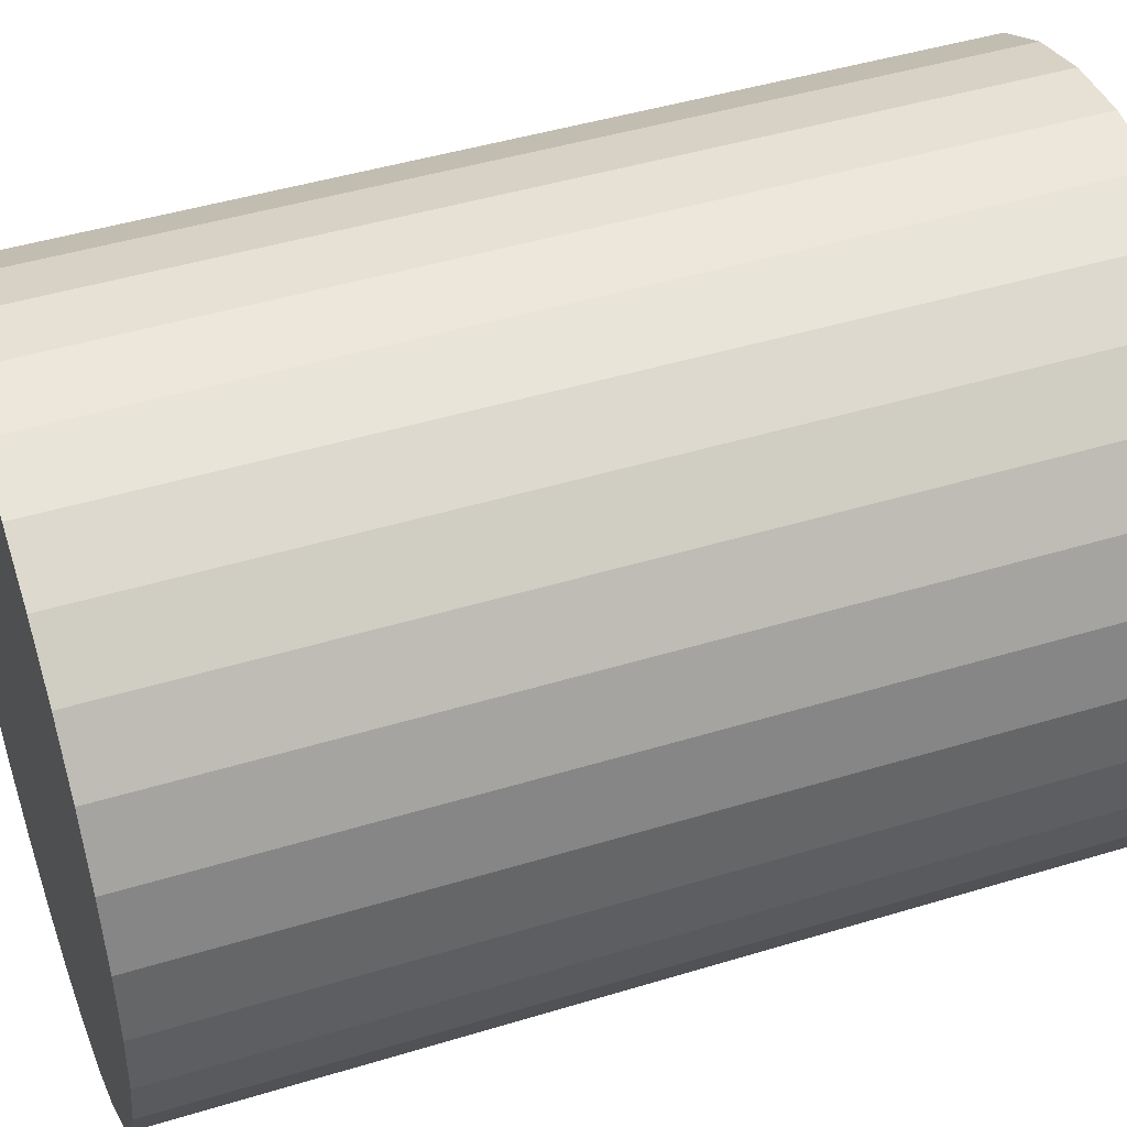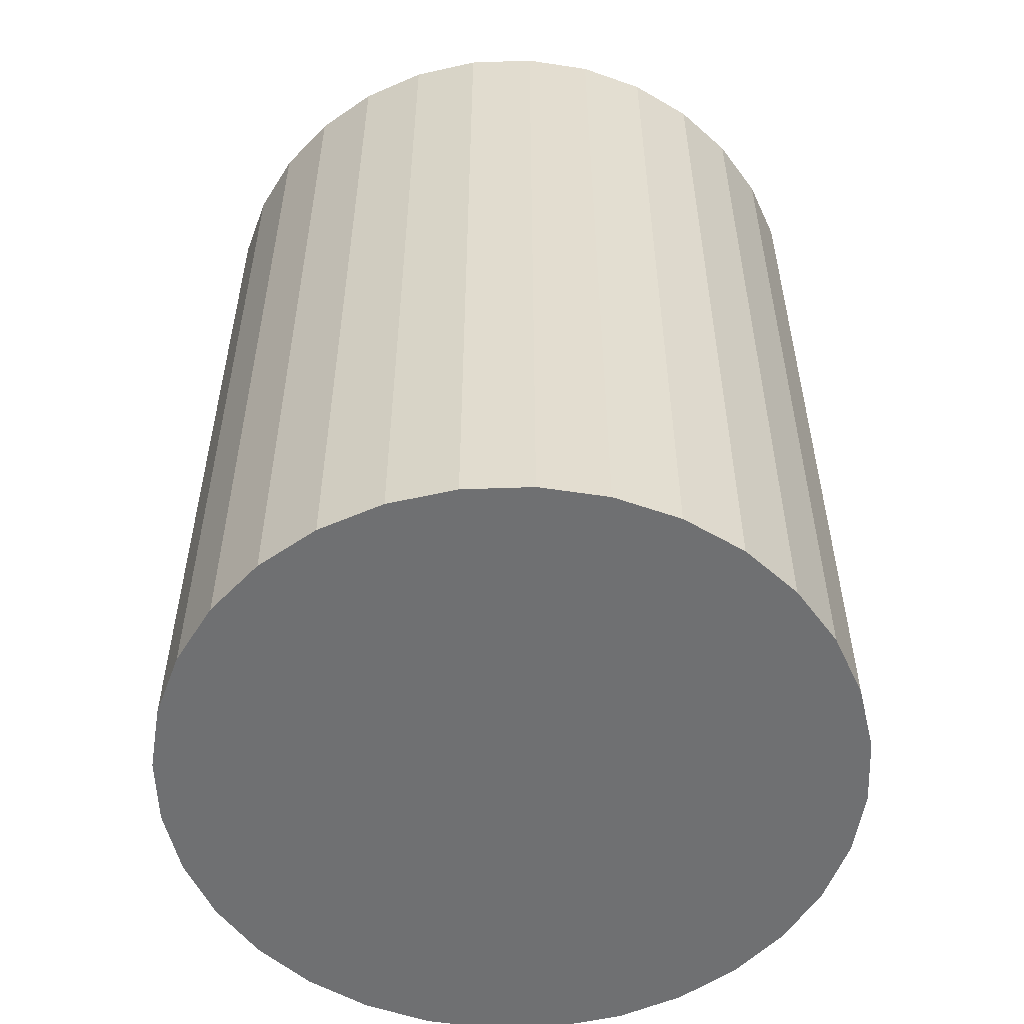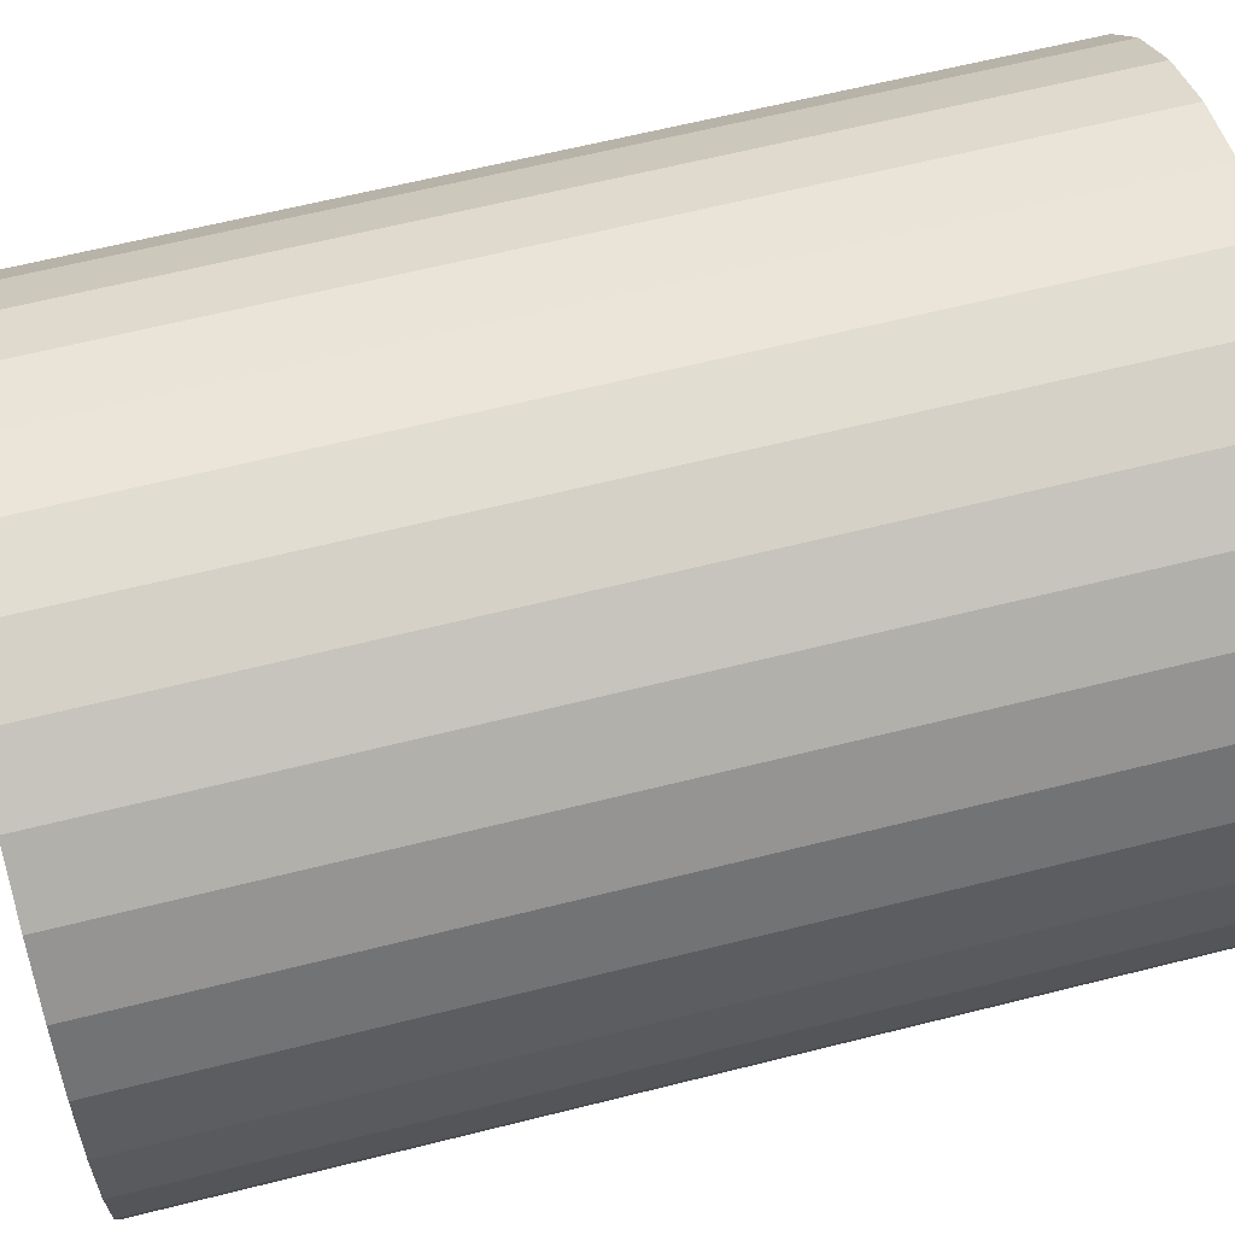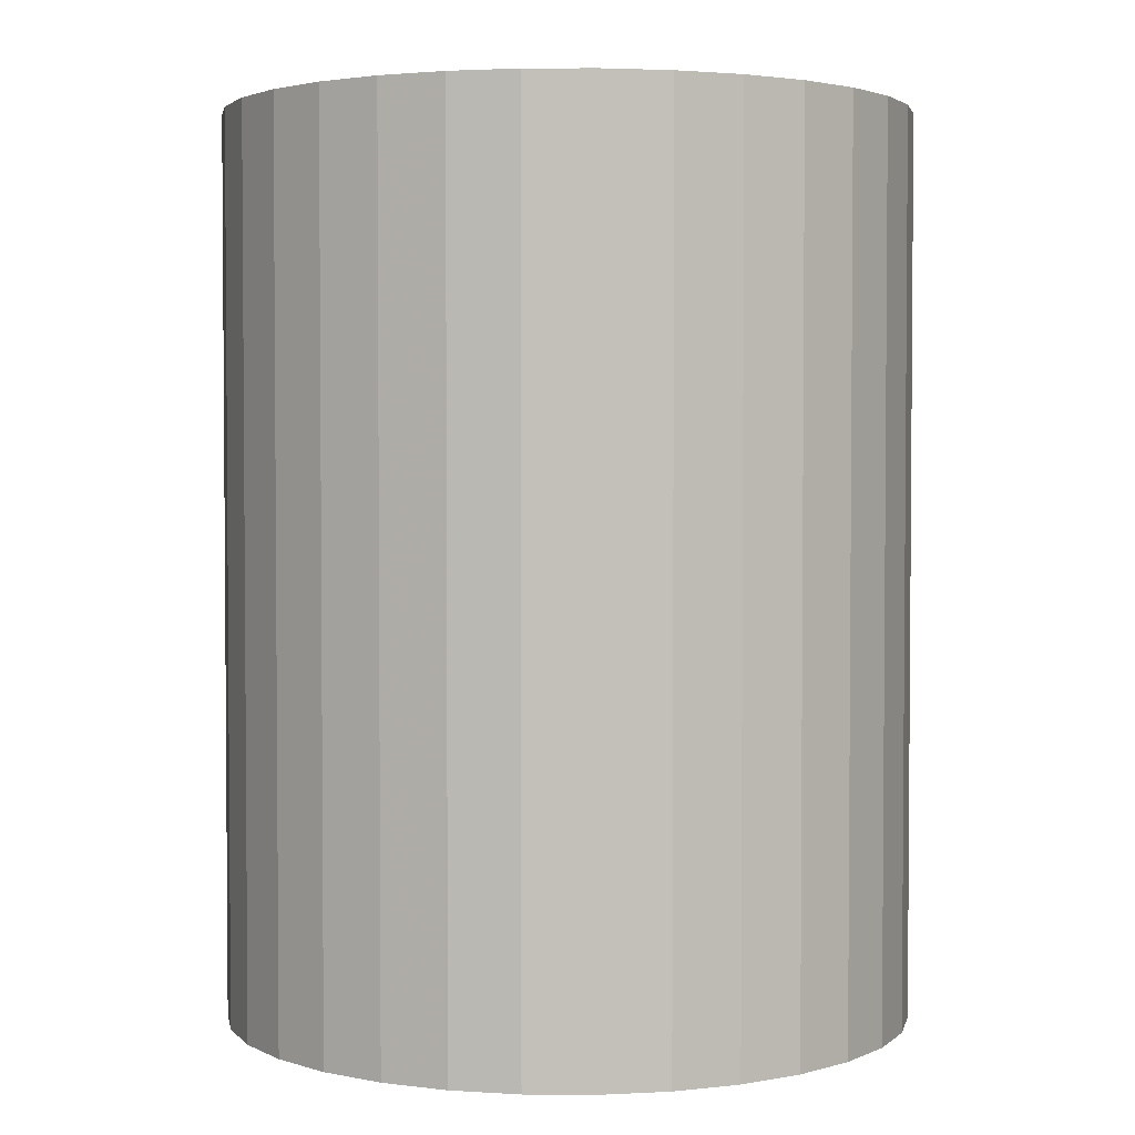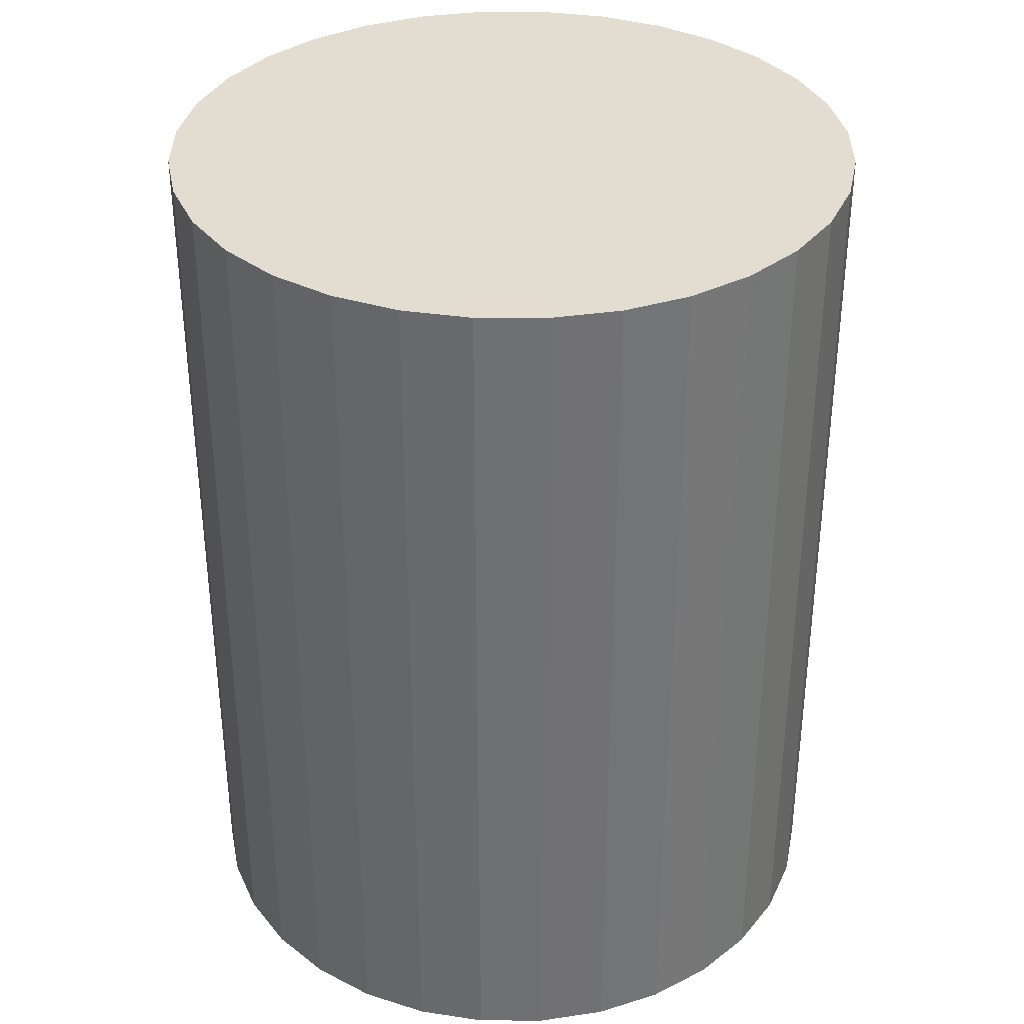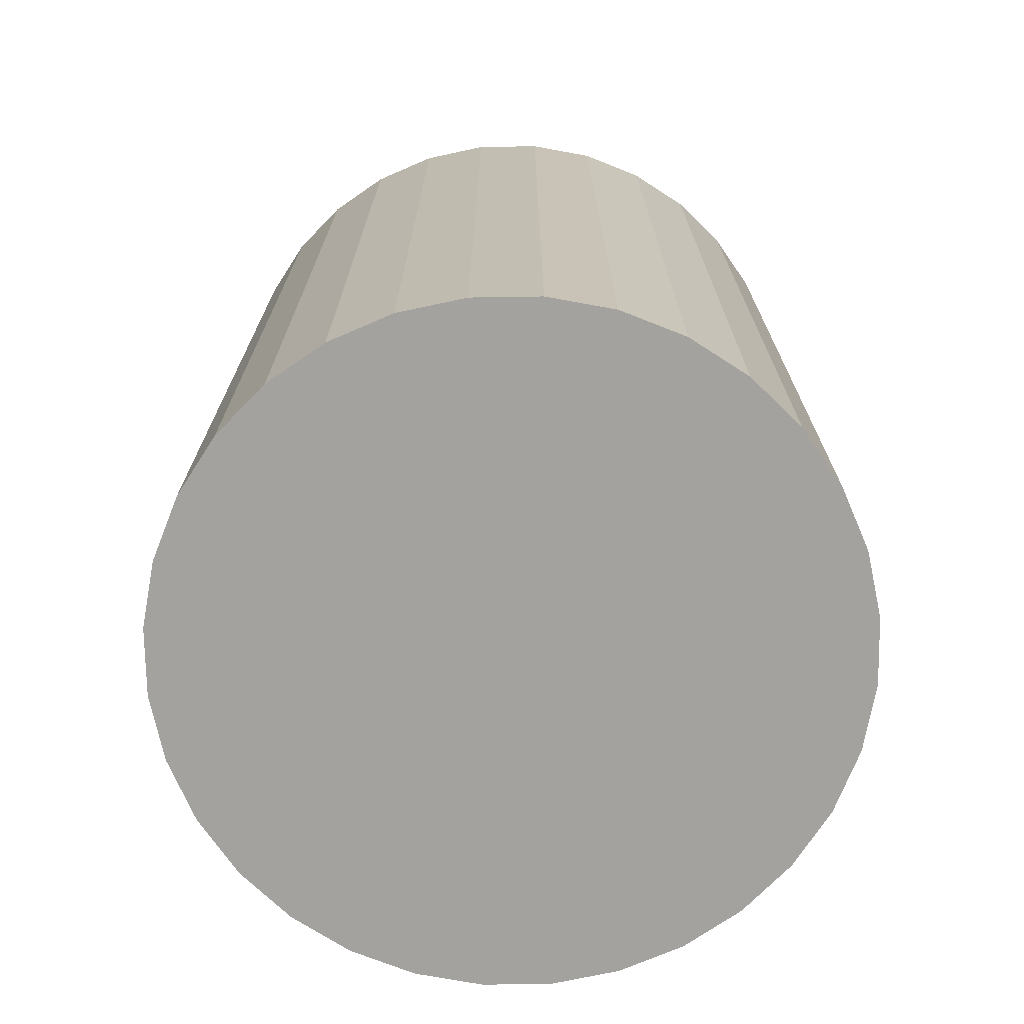
<metadata>
{"format":"obj","ext":"obj","renderer":"f3d","projection":"perspective","resolution":1024,"background":"white","views":[{"elev":45.4,"azim":70.6,"up":"+Y"},{"elev":-54.9,"azim":131.5,"up":"+Z"},{"elev":63.4,"azim":75.7,"up":"+Y"},{"elev":2.8,"azim":119.3,"up":"+Z"},{"elev":35.1,"azim":-5.5,"up":"+Z"},{"elev":-72.5,"azim":-128.5,"up":"+Z"}]}
</metadata>
<code>
v 0 0 -0.03513
v 0.02682 0 -0.03513
v 0.02682 0 0.03513
v 0 0 0.03513
v 0.0263 0.005232 -0.03513
v 0.0263 0.005232 0.03513
v 0.02478 0.01026 -0.03513
v 0.02478 0.01026 0.03513
v 0.0223 0.0149 -0.03513
v 0.0223 0.0149 0.03513
v 0.01896 0.01896 -0.03513
v 0.01896 0.01896 0.03513
v 0.0149 0.0223 -0.03513
v 0.0149 0.0223 0.03513
v 0.01026 0.02478 -0.03513
v 0.01026 0.02478 0.03513
v 0.005232 0.0263 -0.03513
v 0.005232 0.0263 0.03513
v 0 0.02682 -0.03513
v 0 0.02682 0.03513
v -0.005232 0.0263 -0.03513
v -0.005232 0.0263 0.03513
v -0.01026 0.02478 -0.03513
v -0.01026 0.02478 0.03513
v -0.0149 0.0223 -0.03513
v -0.0149 0.0223 0.03513
v -0.01896 0.01896 -0.03513
v -0.01896 0.01896 0.03513
v -0.0223 0.0149 -0.03513
v -0.0223 0.0149 0.03513
v -0.02478 0.01026 -0.03513
v -0.02478 0.01026 0.03513
v -0.0263 0.005232 -0.03513
v -0.0263 0.005232 0.03513
v -0.02682 0 -0.03513
v -0.02682 0 0.03513
v -0.0263 -0.005232 -0.03513
v -0.0263 -0.005232 0.03513
v -0.02478 -0.01026 -0.03513
v -0.02478 -0.01026 0.03513
v -0.0223 -0.0149 -0.03513
v -0.0223 -0.0149 0.03513
v -0.01896 -0.01896 -0.03513
v -0.01896 -0.01896 0.03513
v -0.0149 -0.0223 -0.03513
v -0.0149 -0.0223 0.03513
v -0.01026 -0.02478 -0.03513
v -0.01026 -0.02478 0.03513
v -0.005232 -0.0263 -0.03513
v -0.005232 -0.0263 0.03513
v -0 -0.02682 -0.03513
v -0 -0.02682 0.03513
v 0.005232 -0.0263 -0.03513
v 0.005232 -0.0263 0.03513
v 0.01026 -0.02478 -0.03513
v 0.01026 -0.02478 0.03513
v 0.0149 -0.0223 -0.03513
v 0.0149 -0.0223 0.03513
v 0.01896 -0.01896 -0.03513
v 0.01896 -0.01896 0.03513
v 0.0223 -0.0149 -0.03513
v 0.0223 -0.0149 0.03513
v 0.02478 -0.01026 -0.03513
v 0.02478 -0.01026 0.03513
v 0.0263 -0.005232 -0.03513
v 0.0263 -0.005232 0.03513
f 2 1 5
f 2 5 3
f 3 5 6
f 3 6 4
f 5 1 7
f 5 7 6
f 6 7 8
f 6 8 4
f 7 1 9
f 7 9 8
f 8 9 10
f 8 10 4
f 9 1 11
f 9 11 10
f 10 11 12
f 10 12 4
f 11 1 13
f 11 13 12
f 12 13 14
f 12 14 4
f 13 1 15
f 13 15 14
f 14 15 16
f 14 16 4
f 15 1 17
f 15 17 16
f 16 17 18
f 16 18 4
f 17 1 19
f 17 19 18
f 18 19 20
f 18 20 4
f 19 1 21
f 19 21 20
f 20 21 22
f 20 22 4
f 21 1 23
f 21 23 22
f 22 23 24
f 22 24 4
f 23 1 25
f 23 25 24
f 24 25 26
f 24 26 4
f 25 1 27
f 25 27 26
f 26 27 28
f 26 28 4
f 27 1 29
f 27 29 28
f 28 29 30
f 28 30 4
f 29 1 31
f 29 31 30
f 30 31 32
f 30 32 4
f 31 1 33
f 31 33 32
f 32 33 34
f 32 34 4
f 33 1 35
f 33 35 34
f 34 35 36
f 34 36 4
f 35 1 37
f 35 37 36
f 36 37 38
f 36 38 4
f 37 1 39
f 37 39 38
f 38 39 40
f 38 40 4
f 39 1 41
f 39 41 40
f 40 41 42
f 40 42 4
f 41 1 43
f 41 43 42
f 42 43 44
f 42 44 4
f 43 1 45
f 43 45 44
f 44 45 46
f 44 46 4
f 45 1 47
f 45 47 46
f 46 47 48
f 46 48 4
f 47 1 49
f 47 49 48
f 48 49 50
f 48 50 4
f 49 1 51
f 49 51 50
f 50 51 52
f 50 52 4
f 51 1 53
f 51 53 52
f 52 53 54
f 52 54 4
f 53 1 55
f 53 55 54
f 54 55 56
f 54 56 4
f 55 1 57
f 55 57 56
f 56 57 58
f 56 58 4
f 57 1 59
f 57 59 58
f 58 59 60
f 58 60 4
f 59 1 61
f 59 61 60
f 60 61 62
f 60 62 4
f 61 1 63
f 61 63 62
f 62 63 64
f 62 64 4
f 63 1 65
f 63 65 64
f 64 65 66
f 64 66 4
f 65 1 2
f 65 2 66
f 66 2 3
f 66 3 4

</code>
